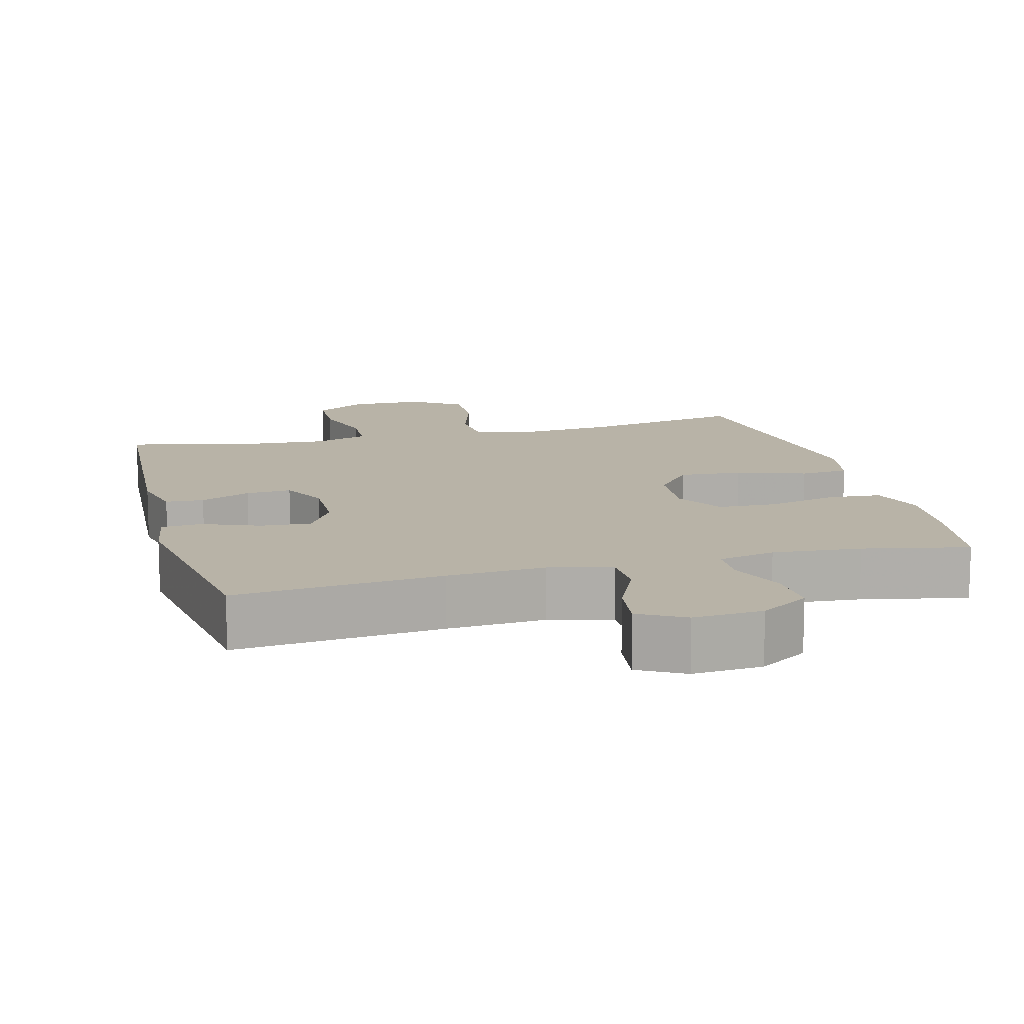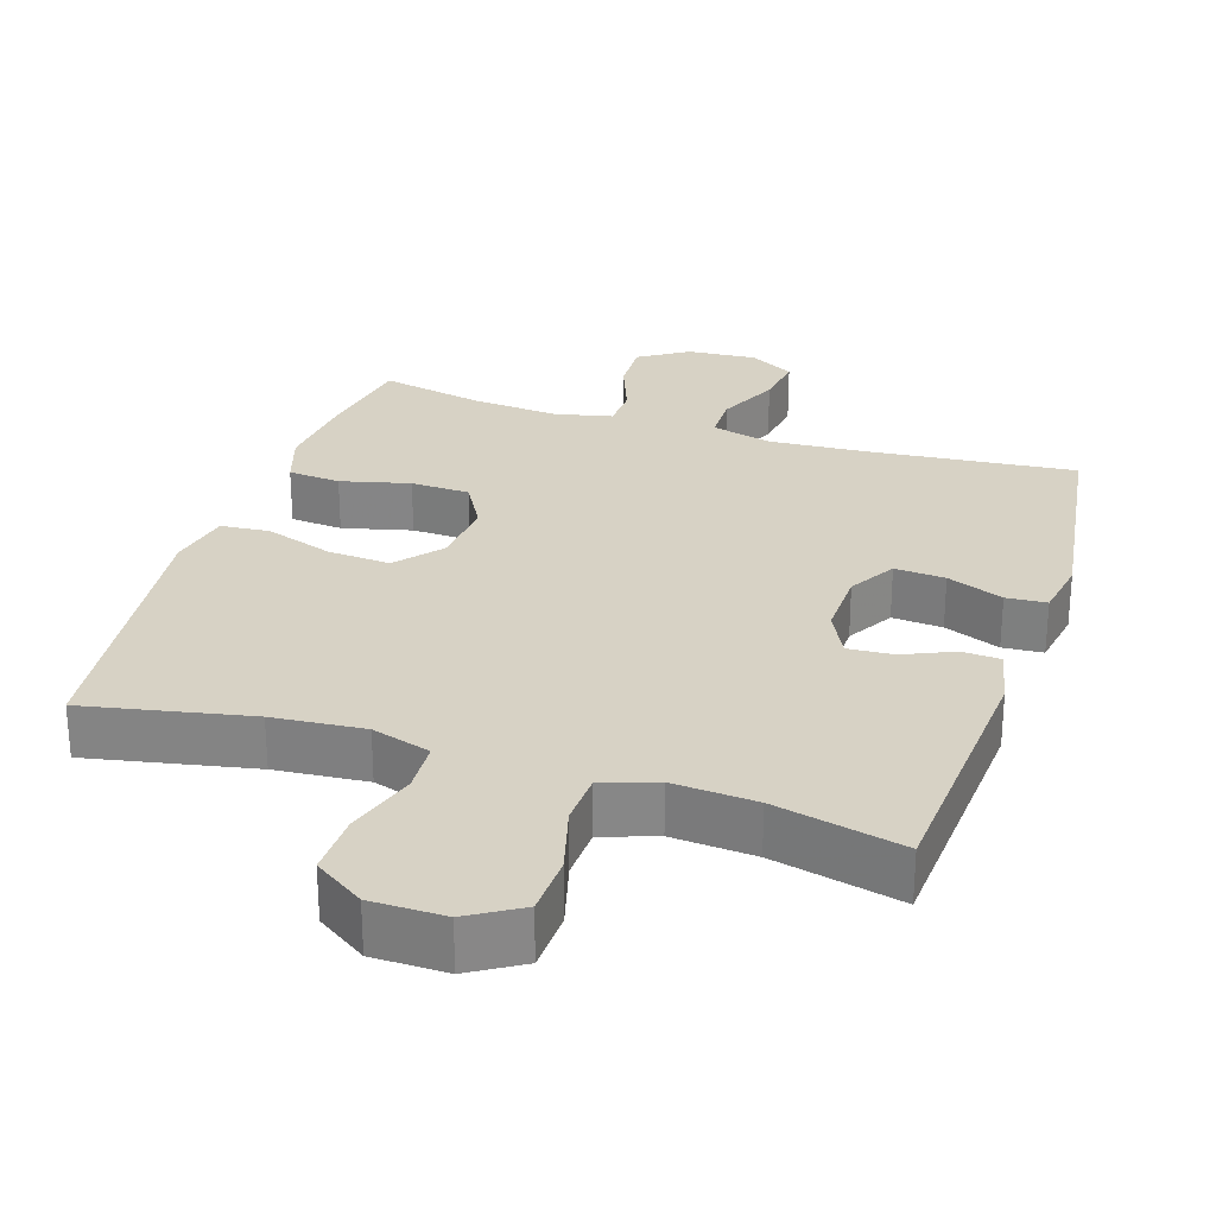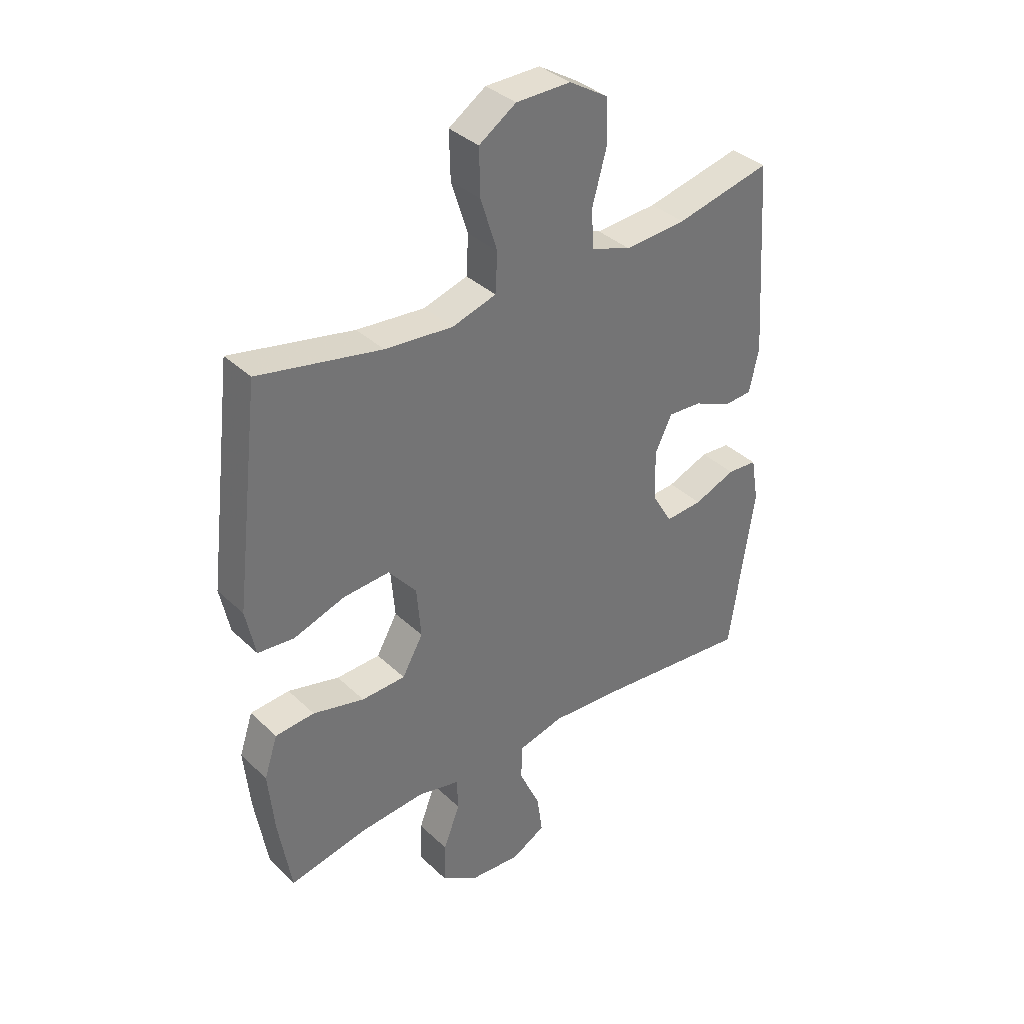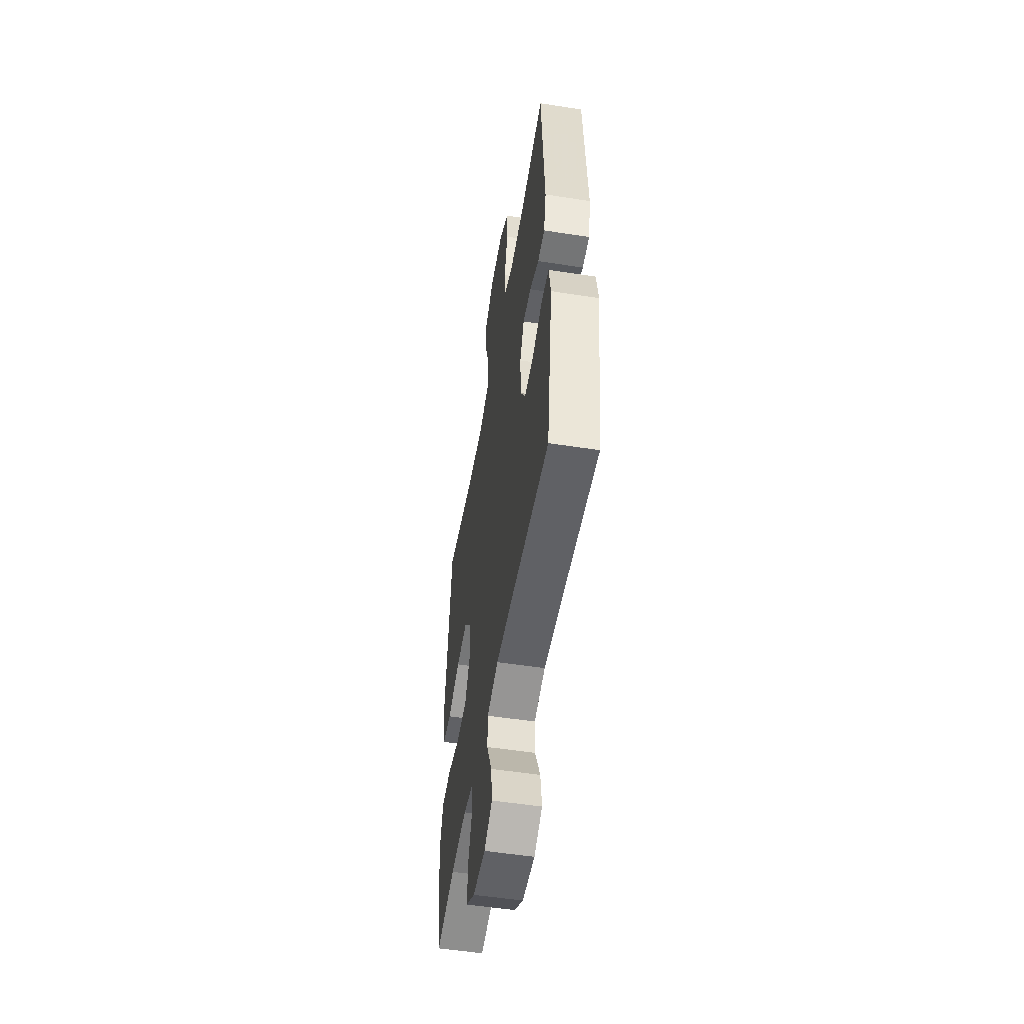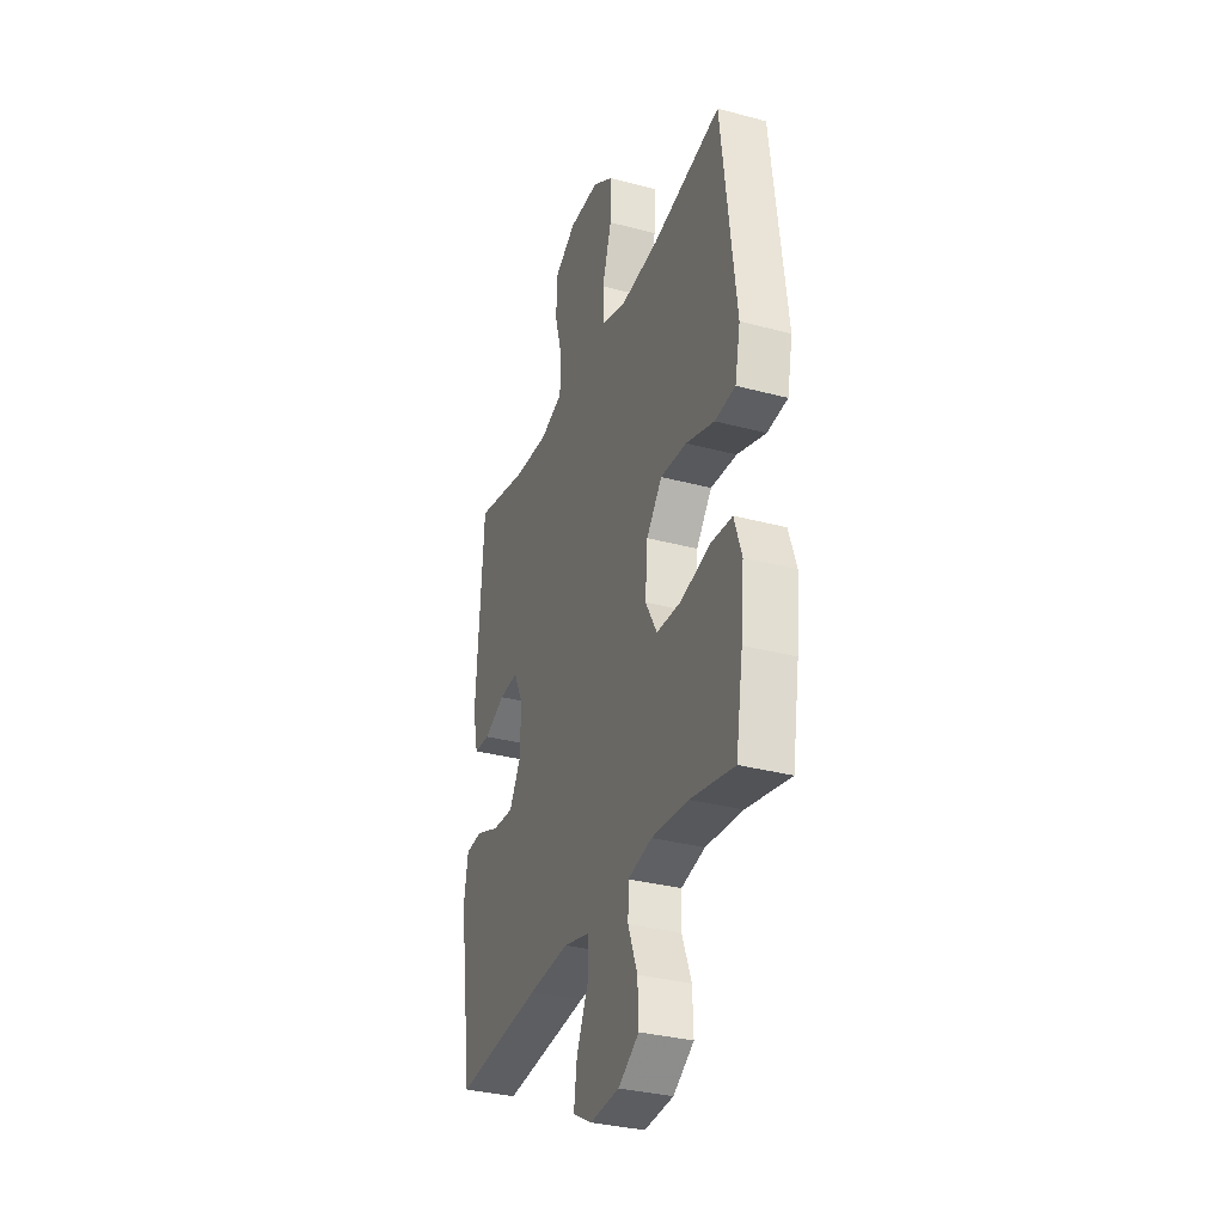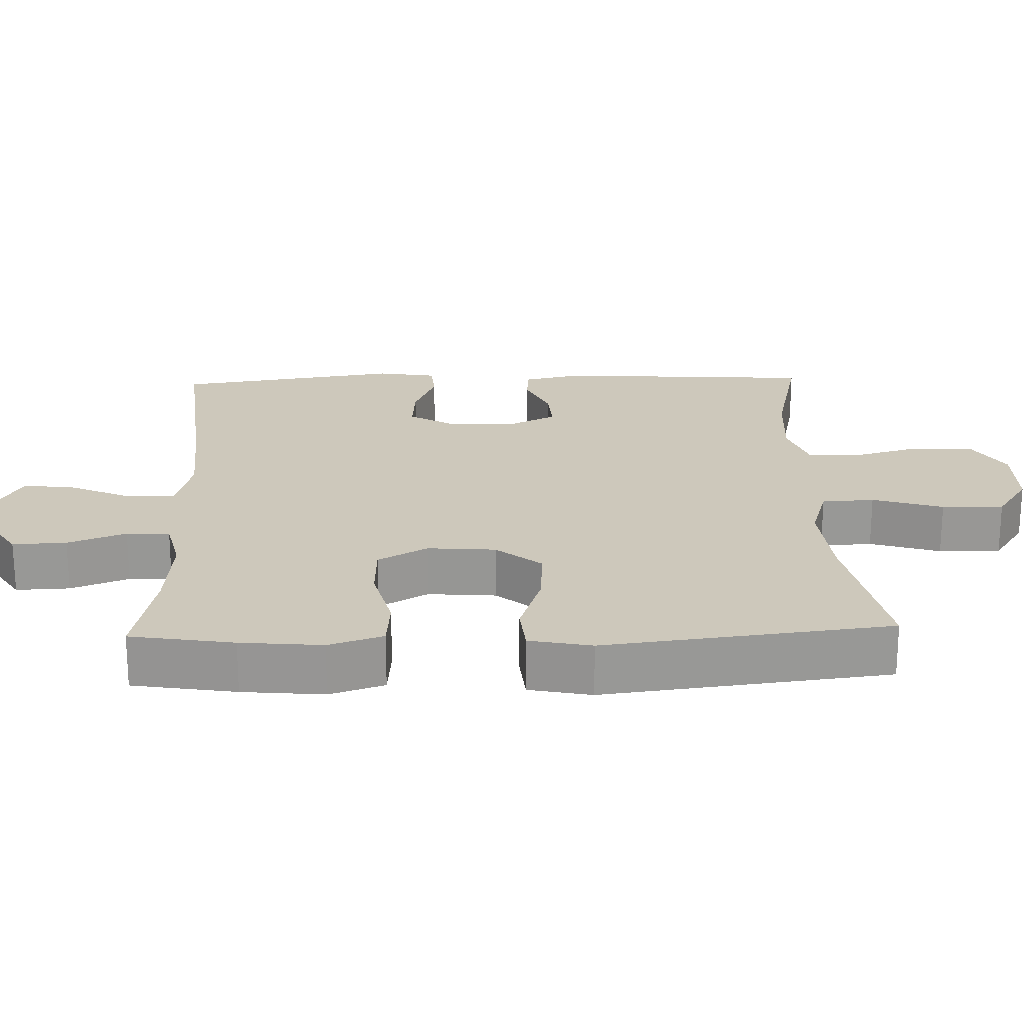
<metadata>
{"format":"obj","ext":"obj","renderer":"f3d","projection":"perspective","resolution":1024,"background":"white","views":[{"elev":12.7,"azim":165.2,"up":"+Y"},{"elev":27.6,"azim":18.0,"up":"+Y"},{"elev":36.3,"azim":-39.4,"up":"+Z"},{"elev":-53.1,"azim":80.5,"up":"+Z"},{"elev":-32.8,"azim":-110.3,"up":"+Z"},{"elev":21.9,"azim":-91.9,"up":"+Y"}]}
</metadata>
<code>
v 0.5 0.07 0.5
v 0.524 0.07 0.138
v 0.506 0.07 0.057
v 0.453 0.07 0.054
v 0.383 0.07 0.085
v 0.32 0.07 0.089
v 0.288 0.07 0.024
v 0.29 0.07 -0.071
v 0.328 0.07 -0.136
v 0.398 0.07 -0.131
v 0.476 0.07 -0.1
v 0.532 0.07 -0.104
v 0.546 0.07 -0.187
v 0.5 0.07 -0.5
v 0.214 0.07 -0.472
v 0.079 0.07 -0.463
v -0.007 0.07 -0.485
v -0.008 0.07 -0.551
v 0.031 0.07 -0.637
v 0.041 0.07 -0.71
v -0.022 0.07 -0.745
v -0.118 0.07 -0.738
v -0.186 0.07 -0.694
v -0.183 0.07 -0.619
v -0.152 0.07 -0.538
v -0.154 0.07 -0.478
v -0.233 0.07 -0.46
v -0.355 0.07 -0.47
v -0.5 0.07 -0.5
v -0.524 0.07 -0.356
v -0.535 0.07 -0.242
v -0.51 0.07 -0.166
v -0.437 0.07 -0.16
v -0.341 0.07 -0.184
v -0.259 0.07 -0.181
v -0.22 0.07 -0.112
v -0.228 0.07 -0.017
v -0.28 0.07 0.046
v -0.367 0.07 0.04
v -0.462 0.07 0.008
v -0.53 0.07 0.014
v -0.548 0.07 0.101
v -0.532 0.07 0.233
v -0.5 0.07 0.5
v -0.271 0.07 0.454
v -0.144 0.07 0.443
v -0.062 0.07 0.468
v -0.058 0.07 0.541
v -0.089 0.07 0.639
v -0.091 0.07 0.725
v -0.022 0.07 0.771
v 0.08 0.07 0.772
v 0.152 0.07 0.728
v 0.155 0.07 0.644
v 0.129 0.07 0.55
v 0.132 0.07 0.477
v 0.207 0.07 0.451
v 0.322 0.07 0.459
v 0.5 0 0.5
v 0.524 0 0.138
v 0.506 0 0.057
v 0.453 0 0.054
v 0.383 0 0.085
v 0.32 0 0.089
v 0.288 0 0.024
v 0.29 0 -0.071
v 0.328 0 -0.136
v 0.398 0 -0.131
v 0.476 0 -0.1
v 0.532 0 -0.104
v 0.546 0 -0.187
v 0.5 0 -0.5
v 0.214 0 -0.472
v 0.079 0 -0.463
v -0.007 0 -0.485
v -0.008 0 -0.551
v 0.031 0 -0.637
v 0.041 0 -0.71
v -0.022 0 -0.745
v -0.118 0 -0.738
v -0.186 0 -0.694
v -0.183 0 -0.619
v -0.152 0 -0.538
v -0.154 0 -0.478
v -0.233 0 -0.46
v -0.355 0 -0.47
v -0.5 0 -0.5
v -0.524 0 -0.356
v -0.535 0 -0.242
v -0.51 0 -0.166
v -0.437 0 -0.16
v -0.341 0 -0.184
v -0.259 0 -0.181
v -0.22 0 -0.112
v -0.228 0 -0.017
v -0.28 0 0.046
v -0.367 0 0.04
v -0.462 0 0.008
v -0.53 0 0.014
v -0.548 0 0.101
v -0.532 0 0.233
v -0.5 0 0.5
v -0.271 0 0.454
v -0.144 0 0.443
v -0.062 0 0.468
v -0.058 0 0.541
v -0.089 0 0.639
v -0.091 0 0.725
v -0.022 0 0.771
v 0.08 0 0.772
v 0.152 0 0.728
v 0.155 0 0.644
v 0.129 0 0.55
v 0.132 0 0.477
v 0.207 0 0.451
v 0.322 0 0.459
f 53 54 55
f 52 53 55
f 51 52 55
f 50 51 55
f 49 50 55
f 48 49 55
f 47 48 55 56
f 46 47 56 57
f 43 44 45
f 43 45 46
f 42 43 46
f 41 42 46
f 40 41 46
f 39 40 46
f 38 39 46 57
f 32 33 34
f 31 32 34
f 30 31 34
f 29 30 34
f 28 29 34
f 27 28 34 35
f 26 27 35 36
f 23 24 25
f 22 23 25
f 21 22 25
f 20 21 25
f 19 20 25
f 18 19 25
f 17 18 25 26
f 26 36 37
f 17 26 37
f 16 17 37
f 13 14 15
f 12 13 15
f 11 12 15
f 10 11 15
f 9 10 15 16
f 3 4 5
f 2 3 5
f 1 2 5
f 58 1 5
f 58 5 6
f 58 6 7
f 57 58 7
f 38 57 7
f 37 38 7
f 8 9 16 37
f 7 8 37
f 113 112 111
f 113 111 110
f 113 110 109
f 113 109 108
f 113 108 107
f 113 107 106
f 114 113 106 105
f 115 114 105 104
f 103 102 101
f 104 103 101
f 104 101 100
f 104 100 99
f 104 99 98
f 104 98 97
f 115 104 97 96
f 92 91 90
f 92 90 89
f 92 89 88
f 92 88 87
f 92 87 86
f 93 92 86 85
f 94 93 85 84
f 83 82 81
f 83 81 80
f 83 80 79
f 83 79 78
f 83 78 77
f 83 77 76
f 84 83 76 75
f 95 94 84
f 95 84 75
f 95 75 74
f 73 72 71
f 73 71 70
f 73 70 69
f 73 69 68
f 74 73 68 67
f 63 62 61
f 63 61 60
f 63 60 59
f 63 59 116
f 64 63 116
f 65 64 116
f 65 116 115
f 65 115 96
f 65 96 95
f 95 74 67 66
f 95 66 65
f 1 59 60 2
f 2 60 61 3
f 3 61 62 4
f 4 62 63 5
f 5 63 64 6
f 6 64 65 7
f 7 65 66 8
f 8 66 67 9
f 9 67 68 10
f 10 68 69 11
f 11 69 70 12
f 12 70 71 13
f 13 71 72 14
f 14 72 73 15
f 15 73 74 16
f 16 74 75 17
f 17 75 76 18
f 18 76 77 19
f 19 77 78 20
f 20 78 79 21
f 21 79 80 22
f 22 80 81 23
f 23 81 82 24
f 24 82 83 25
f 25 83 84 26
f 26 84 85 27
f 27 85 86 28
f 28 86 87 29
f 29 87 88 30
f 30 88 89 31
f 31 89 90 32
f 32 90 91 33
f 33 91 92 34
f 34 92 93 35
f 35 93 94 36
f 36 94 95 37
f 37 95 96 38
f 38 96 97 39
f 39 97 98 40
f 40 98 99 41
f 41 99 100 42
f 42 100 101 43
f 43 101 102 44
f 44 102 103 45
f 45 103 104 46
f 46 104 105 47
f 47 105 106 48
f 48 106 107 49
f 49 107 108 50
f 50 108 109 51
f 51 109 110 52
f 52 110 111 53
f 53 111 112 54
f 54 112 113 55
f 55 113 114 56
f 56 114 115 57
f 57 115 116 58
f 58 116 59 1

</code>
